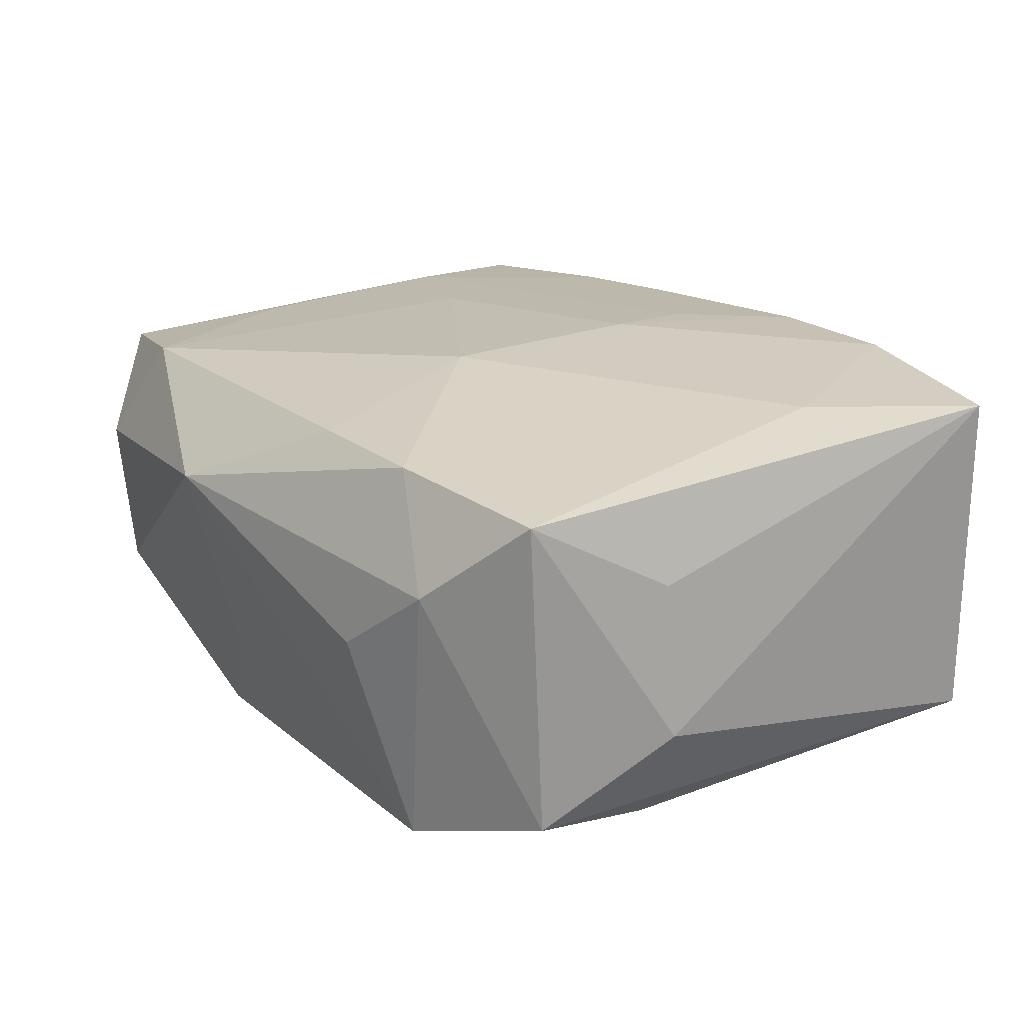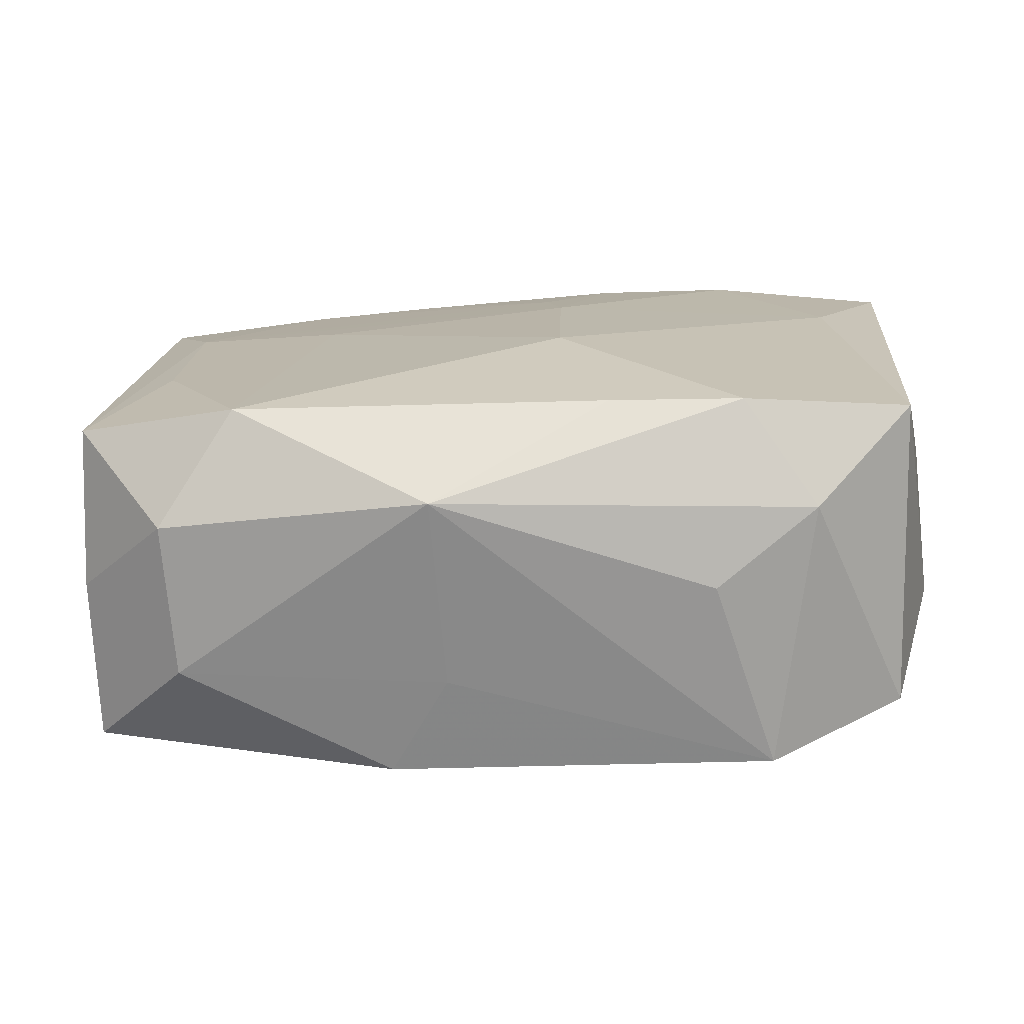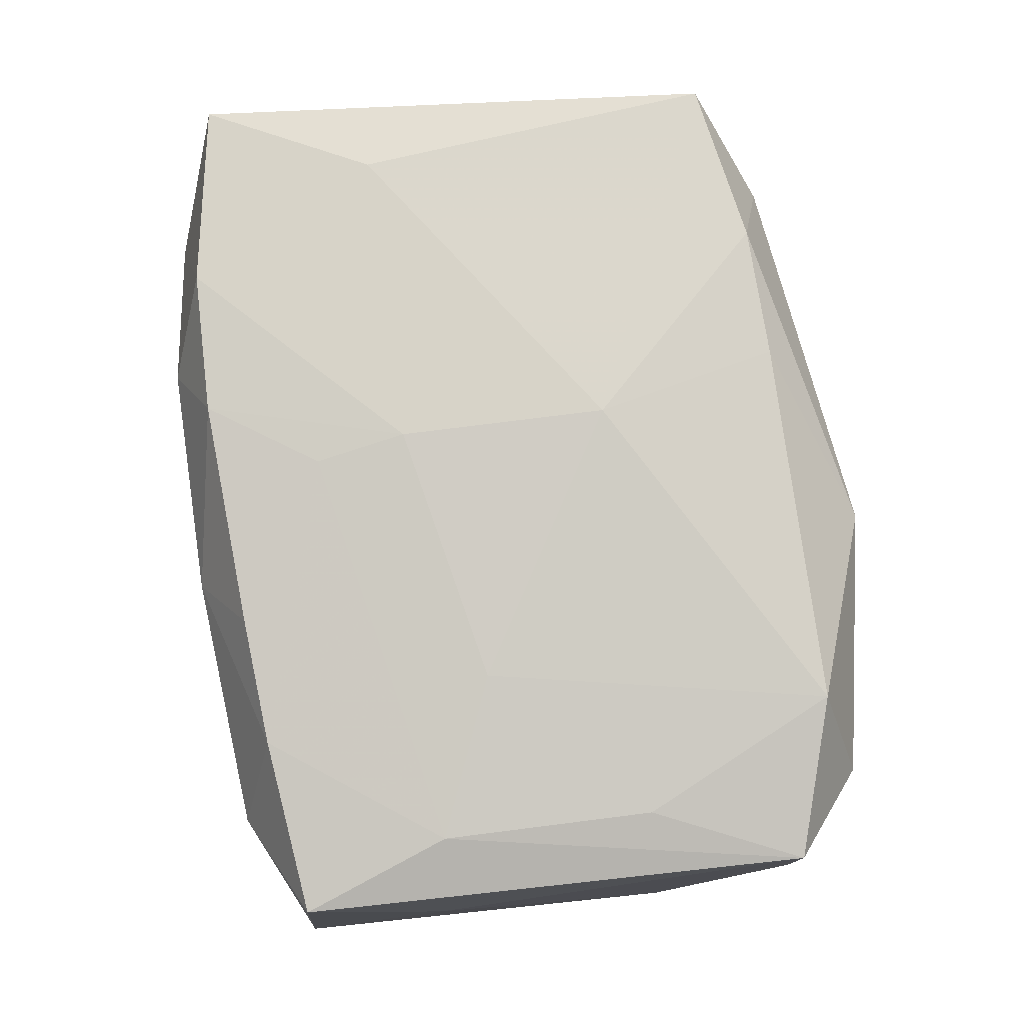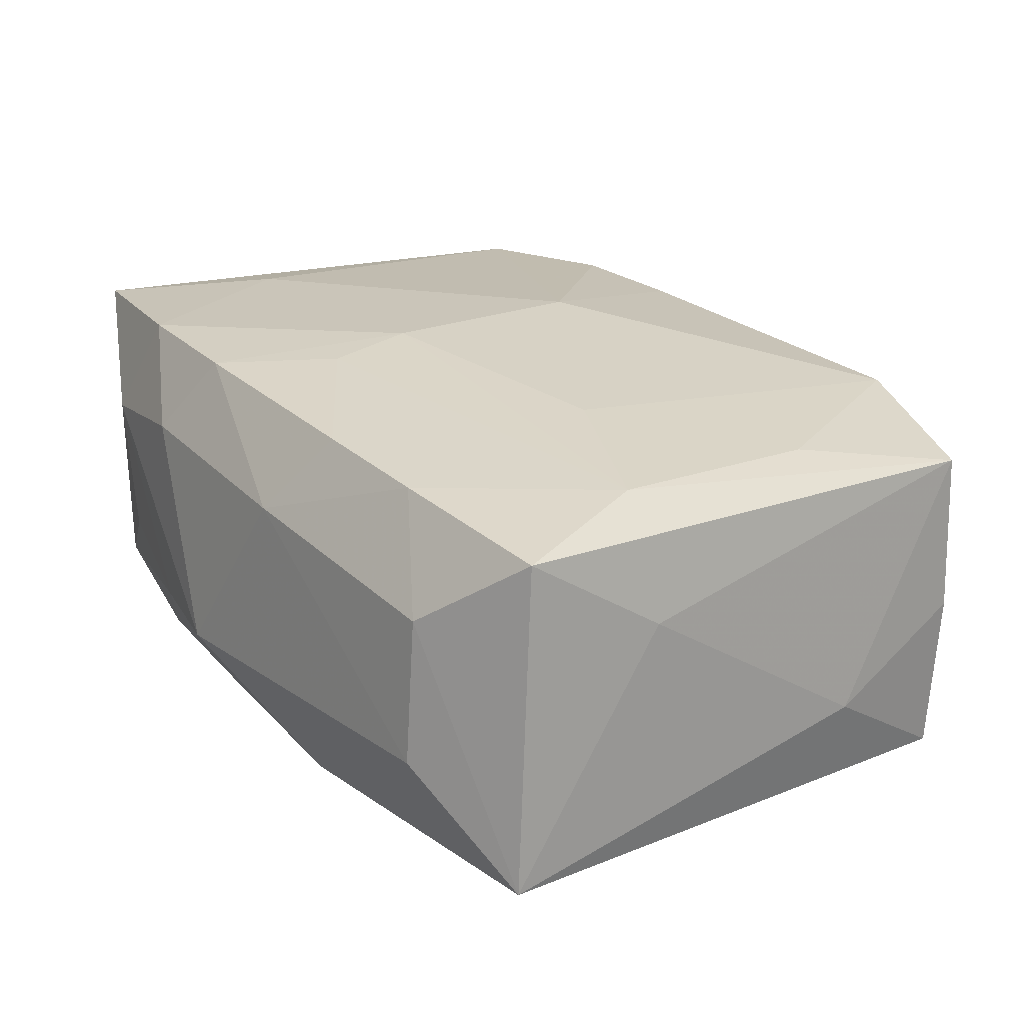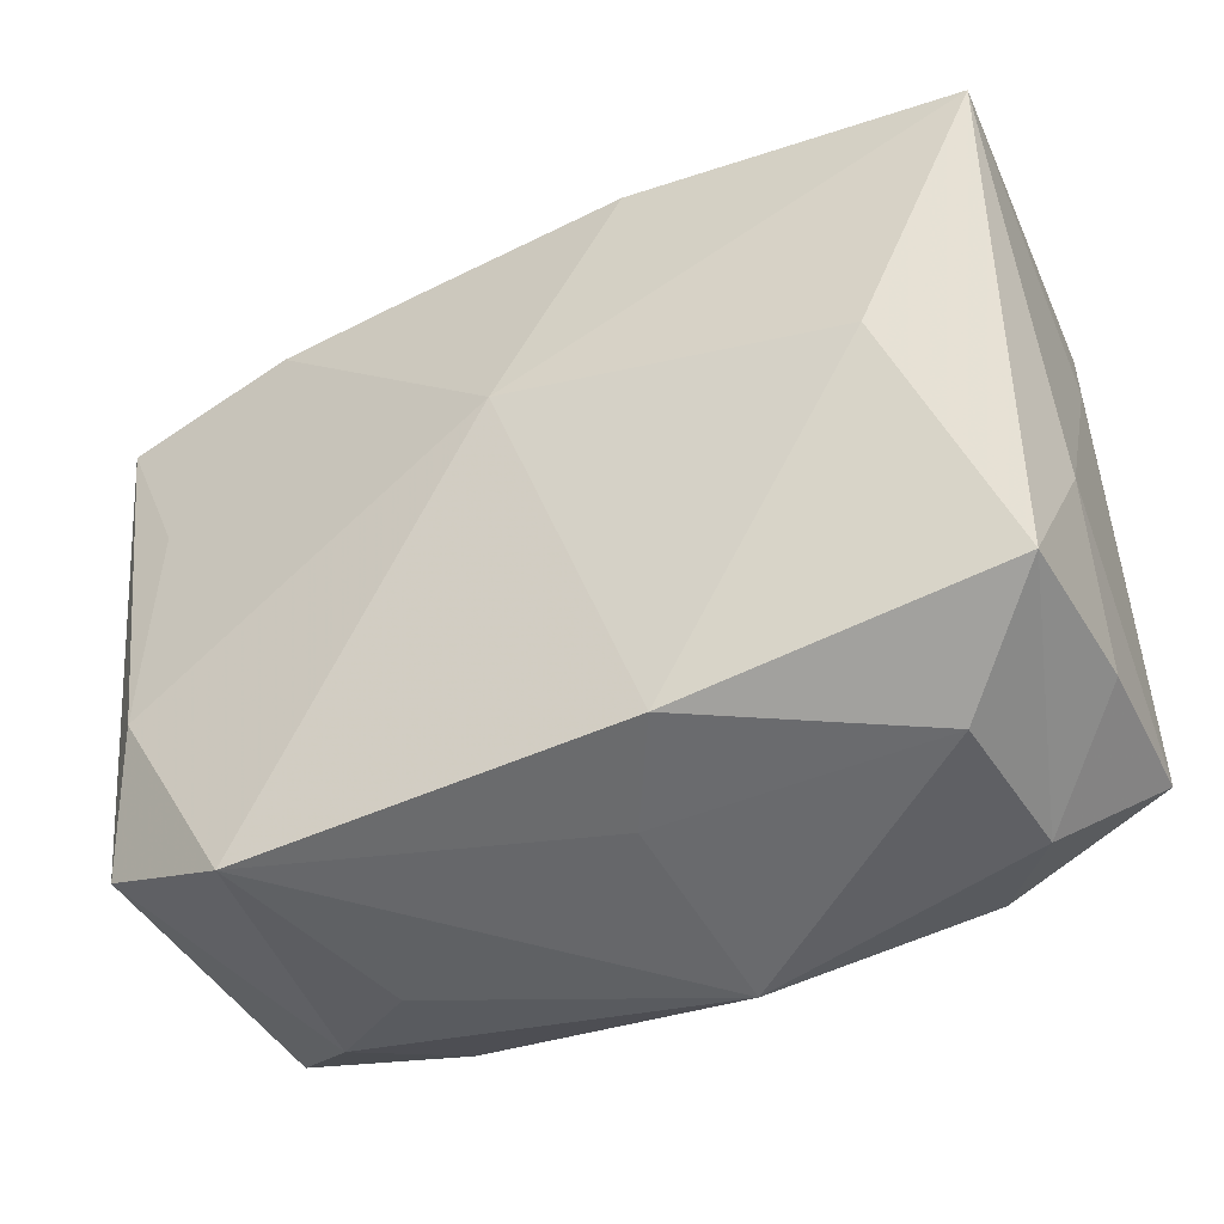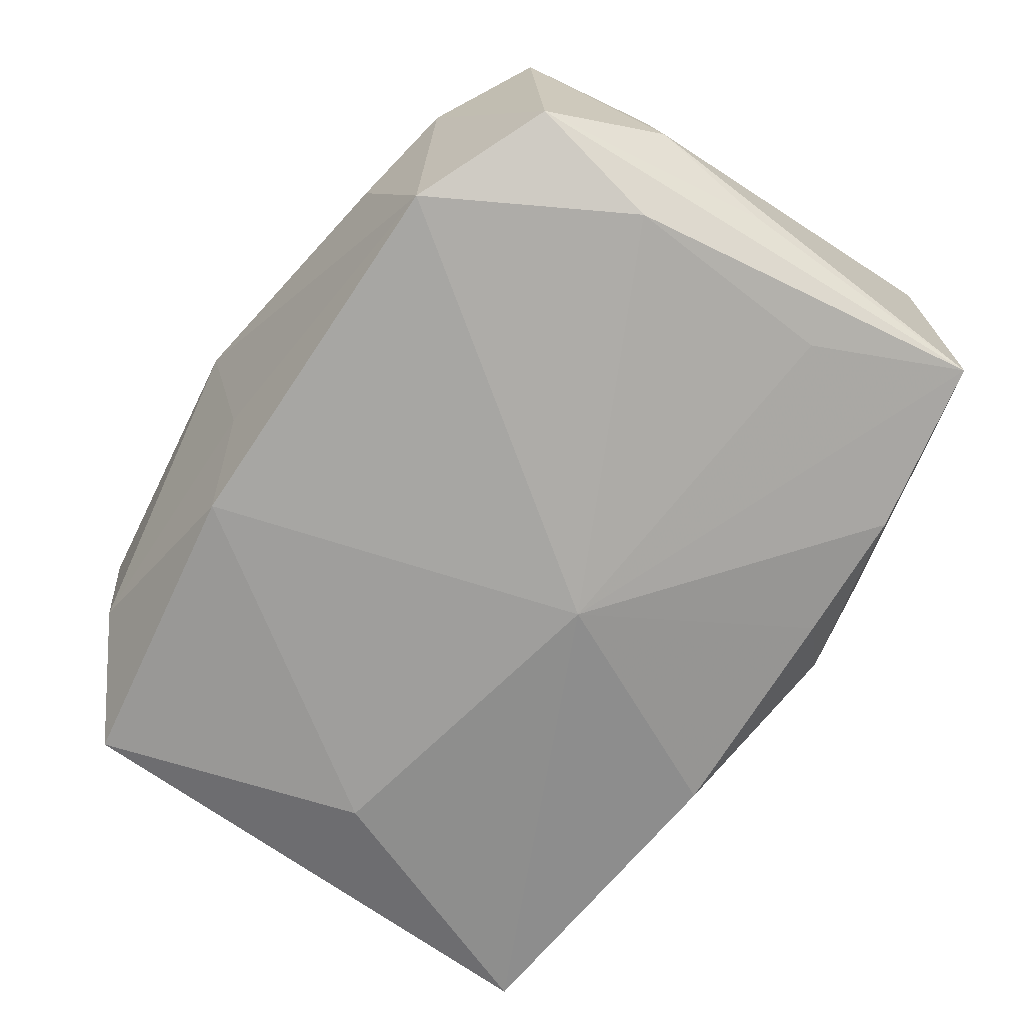
<metadata>
{"format":"obj","ext":"obj","renderer":"f3d","projection":"perspective","resolution":1024,"background":"white","views":[{"elev":22.1,"azim":53.9,"up":"+Z"},{"elev":14.3,"azim":-0.5,"up":"+Z"},{"elev":79.0,"azim":-99.2,"up":"+Z"},{"elev":22.6,"azim":-126.3,"up":"+Z"},{"elev":-40.5,"azim":-154.5,"up":"+Y"},{"elev":-70.4,"azim":53.4,"up":"+Z"}]}
</metadata>
<code>
v 0.0243 -0.02698 0.006886
v -0.03449 0.02423 -0.01439
v 0.02644 0.02464 -0.003869
v 0.02146 -0.02609 -0.01503
v 0.009851 0.02423 0.01659
v -0.007772 0.02564 -0.01481
v 0.001007 0.005768 -0.018
v 0.01481 0.02725 0.009926
v 0.0322 -0.02228 0.01422
v -0.003857 0.02778 0.008383
v -0.03509 -0.0196 -0.01473
v -0.006834 -0.03029 0.00803
v -0.02266 -0.02382 0.01427
v 0.02142 0.02362 0.01698
v -0.02753 -0.02558 -0.007399
v -0.02863 -0.02634 0.005052
v -0.03584 -0.01995 -0.001454
v -0.01012 -0.0246 -0.01624
v 0.02933 0.007552 0.01669
v -0.008588 0.0238 0.01504
v -0.02618 0.001621 -0.01732
v 0.01612 -0.02854 0.0005665
v 0.03059 0.008094 -0.01308
v 0.02197 0.0234 -0.01301
v -0.0165 0.004231 0.01565
v 0.03639 0.02066 0.01611
v 0.03639 0.02052 -0.01107
v 0.03639 -0.01138 -0.004533
v 0.03268 -0.02142 -0.01125
v -0.02982 -0.00756 0.01358
v 0.004709 0.008085 0.01756
v -0.02467 0.02776 -0.006165
v -0.03335 0.02221 0.01232
v 0.004082 -0.008961 0.01756
v -0.03555 -0.01972 0.01164
v -0.02922 0.009884 0.01399
v 0.02687 0.02529 0.008031
v 0.01091 0.0243 -0.01371
v 0.003675 0.0156 0.01694
v -0.03637 -0.008187 -0.007467
v 0.03509 -0.01136 0.007798
v 0.007505 -0.02436 0.01507
v 0.01534 0.02725 -0.006762
v -0.03499 0.01129 0.005171
v -0.02457 0.02688 0.005768
v -0.005479 -0.0268 -0.007869
v -0.01896 0.02339 0.01407
v 0.01837 -0.02431 0.01521
v 0.006551 0.02928 -0.006866
v 0.03586 -0.00116 -0.008202
v 0.03107 -0.01015 -0.01401
f 27 26 28
f 26 27 37
f 7 27 23
f 28 9 29
f 28 26 41
f 41 9 28
f 26 9 41
f 4 29 1
f 1 29 9
f 2 33 45
f 7 4 18
f 49 38 6
f 7 2 6
f 6 38 7
f 24 38 49
f 24 27 7
f 7 38 24
f 3 37 27
f 50 27 28
f 28 29 50
f 50 29 27
f 51 23 27
f 27 29 51
f 51 29 4
f 51 4 7
f 7 23 51
f 12 4 22
f 22 1 12
f 4 1 22
f 12 1 48
f 48 1 9
f 2 45 32
f 49 6 32
f 32 6 2
f 7 18 21
f 21 18 11
f 21 2 7
f 21 11 2
f 11 18 15
f 46 4 12
f 46 18 4
f 12 15 46
f 46 15 18
f 43 3 27
f 43 24 49
f 27 24 43
f 49 37 43
f 37 3 43
f 12 48 42
f 8 37 49
f 12 42 13
f 2 11 40
f 11 15 16
f 16 13 35
f 16 15 12
f 12 13 16
f 34 42 48
f 34 13 42
f 34 48 9
f 10 8 49
f 5 8 10
f 49 32 10
f 10 32 45
f 35 13 30
f 44 35 33
f 44 40 35
f 44 33 2
f 2 40 44
f 11 16 17
f 17 16 35
f 17 40 11
f 35 40 17
f 19 34 9
f 19 9 26
f 47 45 33
f 47 10 45
f 13 34 25
f 25 30 13
f 14 19 26
f 14 8 5
f 26 37 14
f 37 8 14
f 5 10 20
f 10 47 20
f 30 25 36
f 33 35 36
f 35 30 36
f 36 47 33
f 5 20 39
f 39 20 47
f 47 36 39
f 34 19 31
f 19 14 31
f 31 25 34
f 31 14 5
f 5 39 31
f 31 36 25
f 31 39 36

</code>
